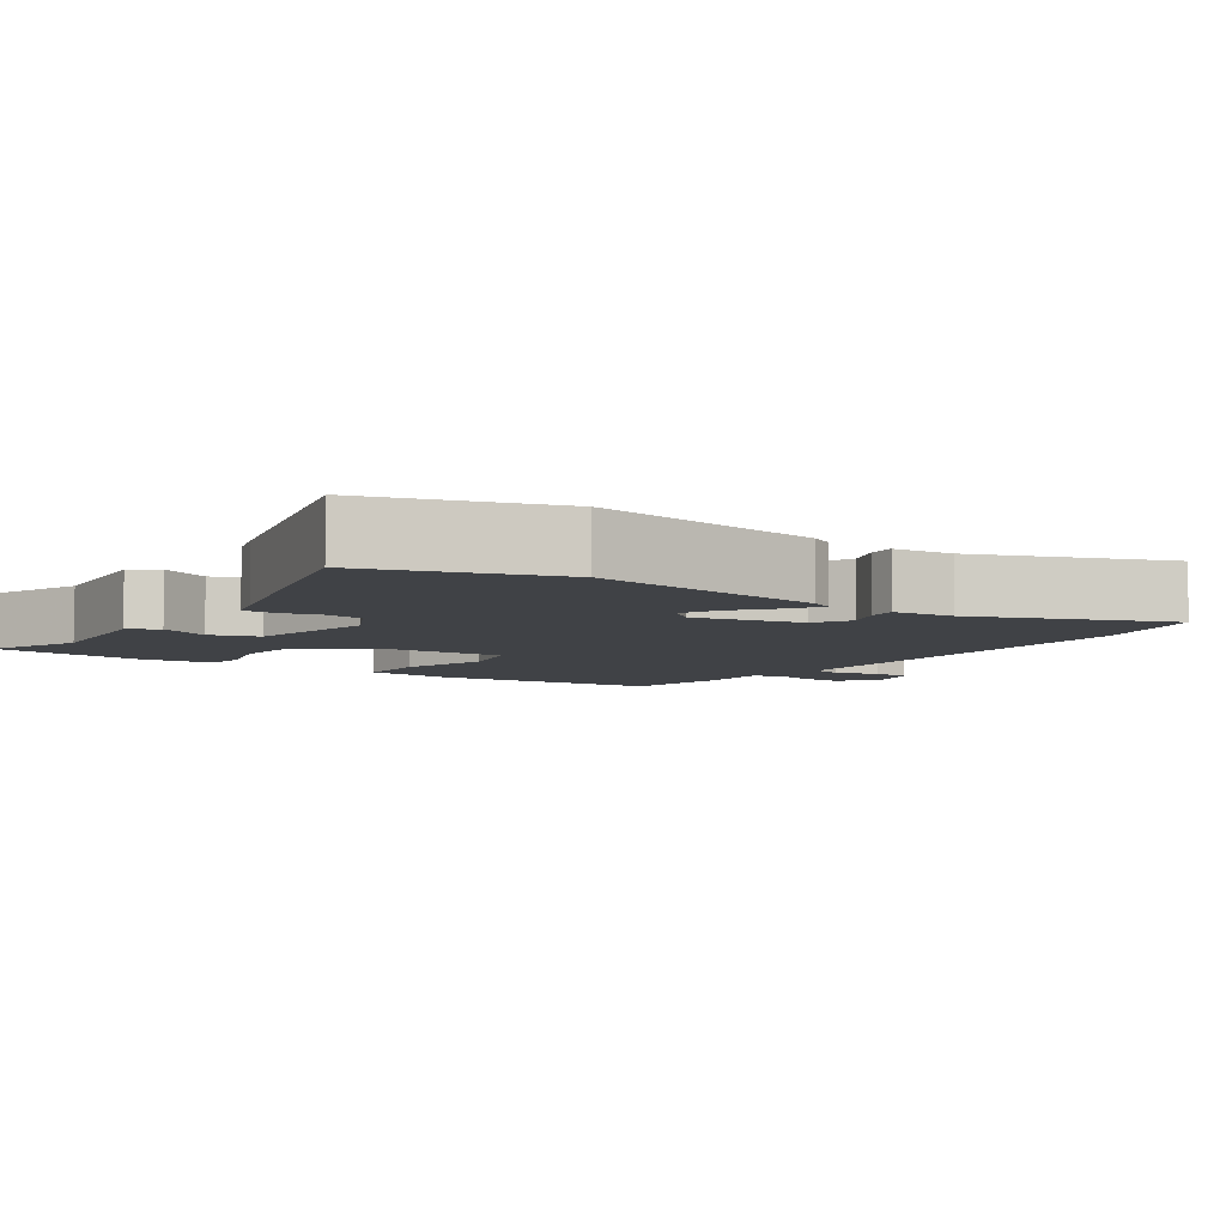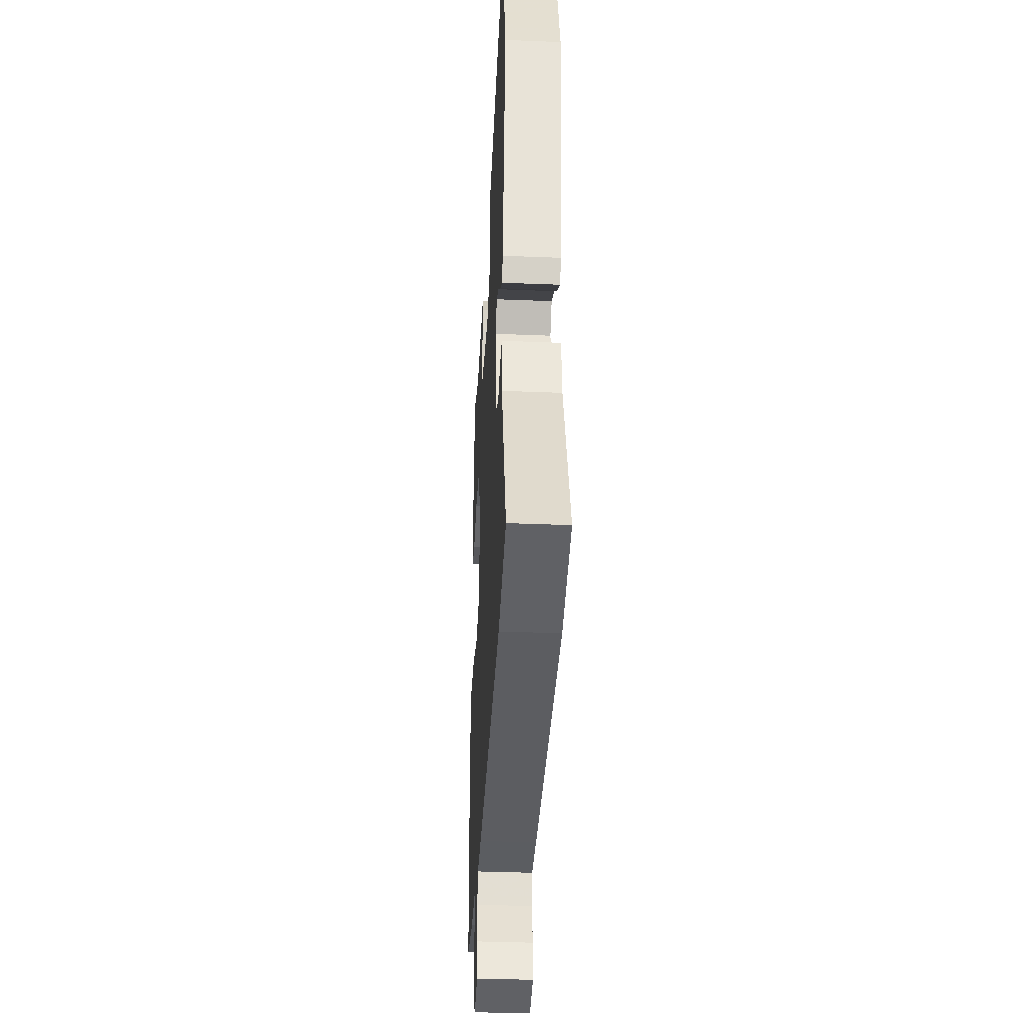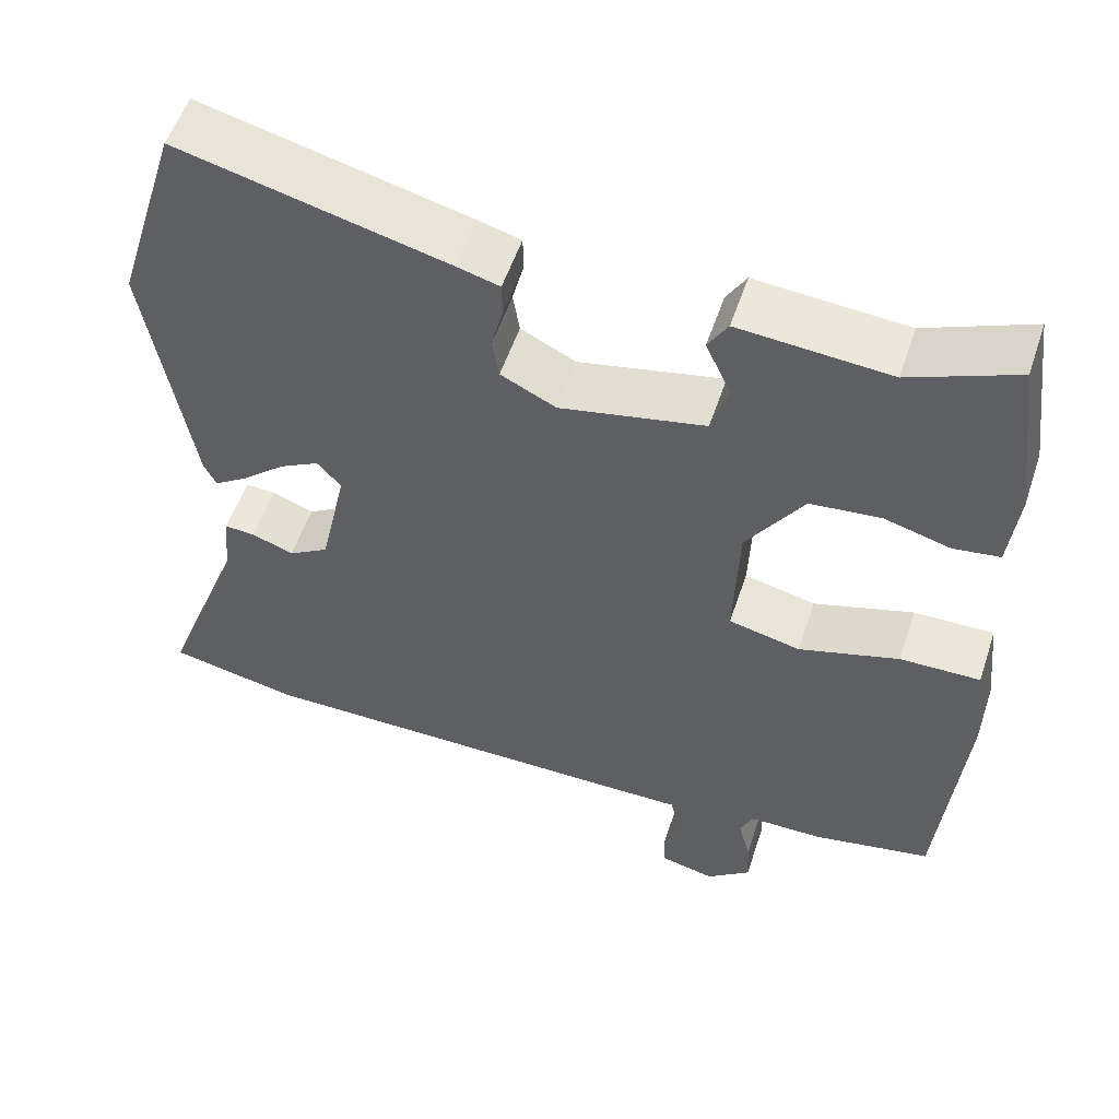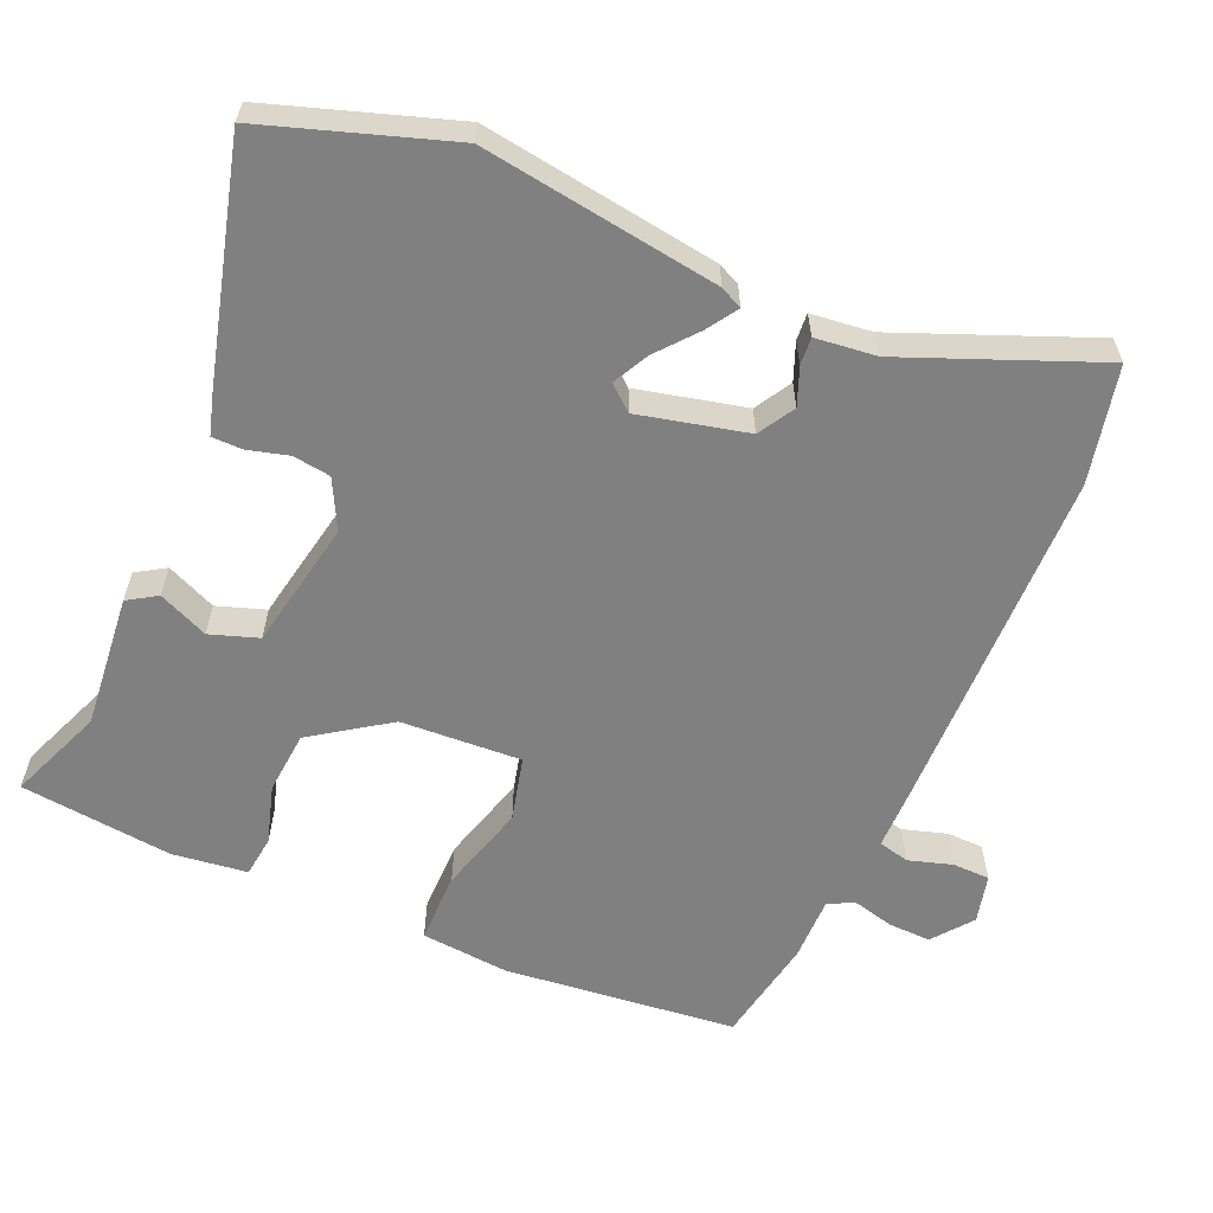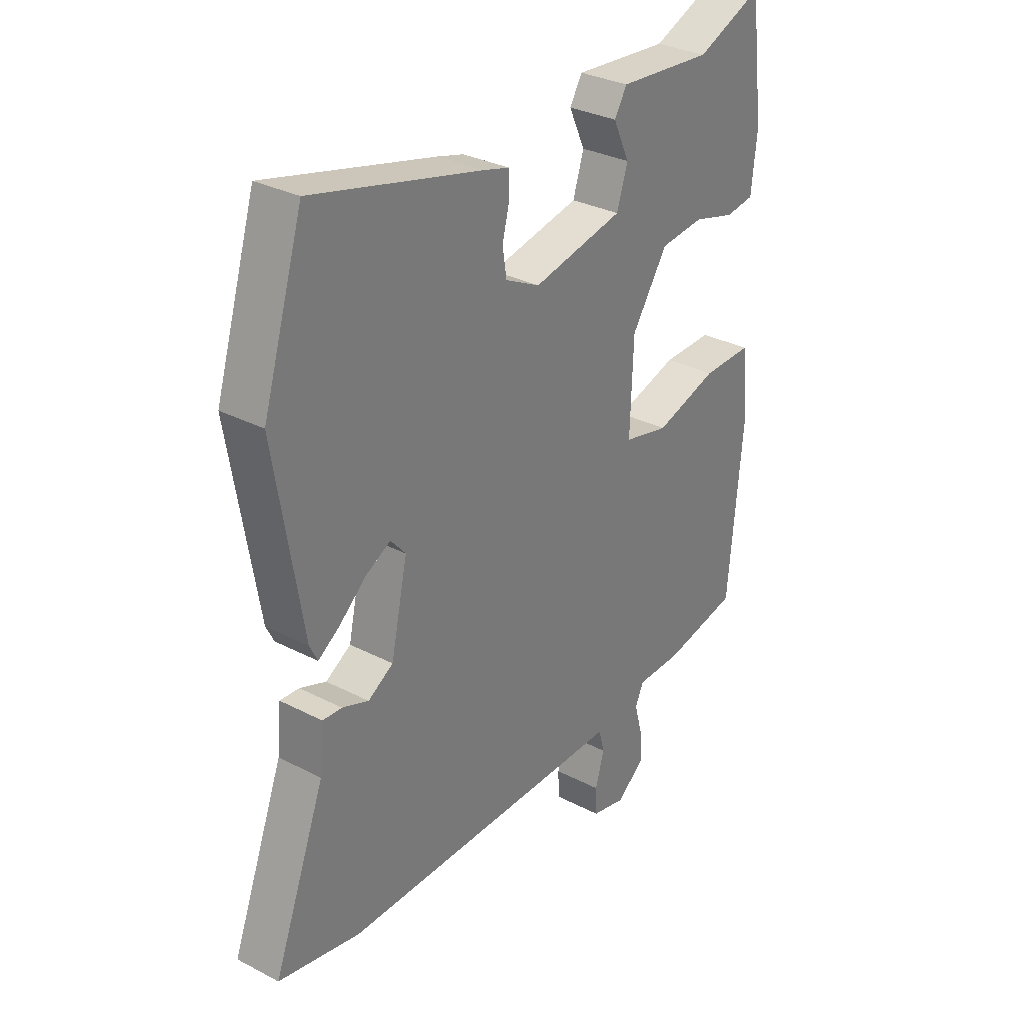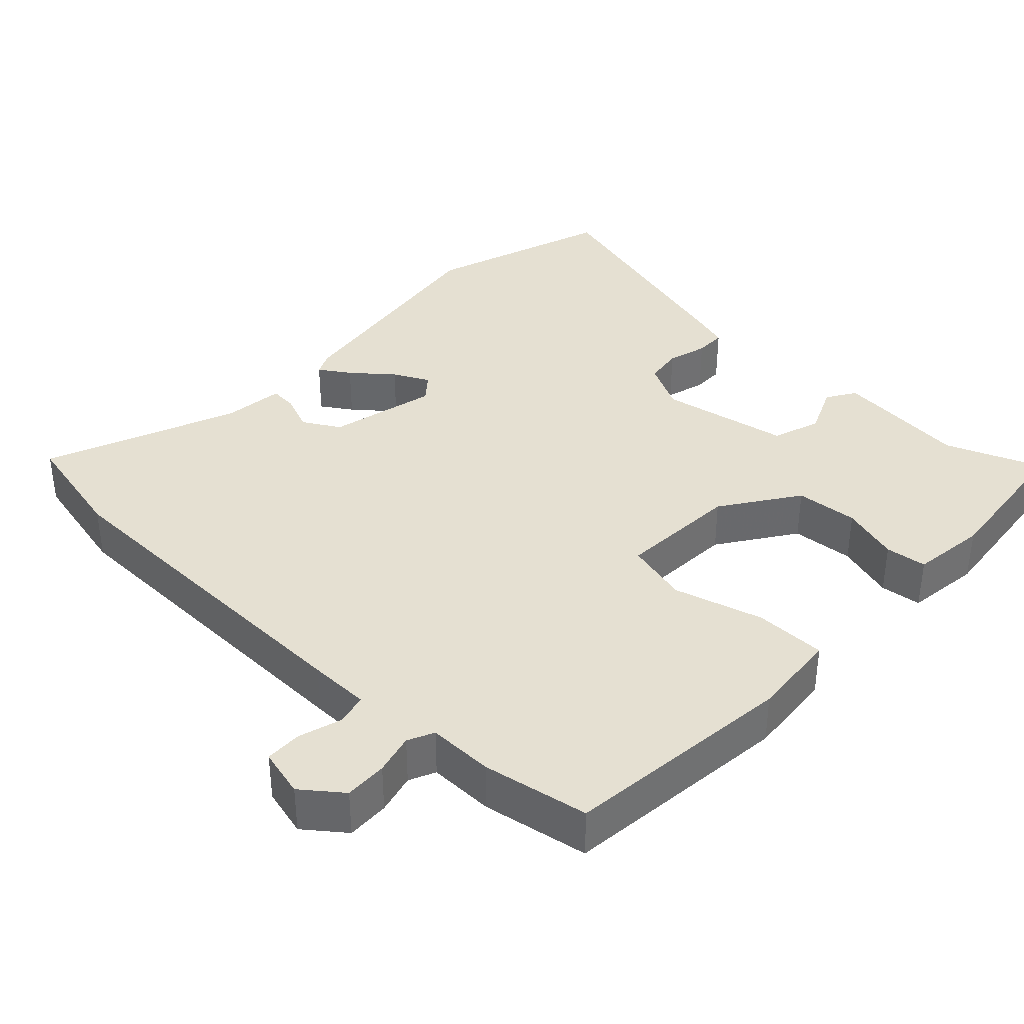
<metadata>
{"format":"obj","ext":"obj","renderer":"f3d","projection":"perspective","resolution":1024,"background":"white","views":[{"elev":-6.4,"azim":56.1,"up":"+Y"},{"elev":-36.6,"azim":87.0,"up":"+Z"},{"elev":54.7,"azim":-161.6,"up":"+Z"},{"elev":-60.2,"azim":67.6,"up":"+Y"},{"elev":31.1,"azim":126.6,"up":"+Z"},{"elev":37.6,"azim":-135.4,"up":"+Y"}]}
</metadata>
<code>
v -0.455 0.07 0.534
v -0.327 0.07 0.48
v -0.145 0.07 0.494
v -0.121 0.07 0.454
v -0.152 0.07 0.387
v -0.131 0.07 0.321
v 0.044 0.07 0.284
v 0.111 0.07 0.317
v 0.119 0.07 0.368
v 0.105 0.07 0.423
v 0.106 0.07 0.465
v 0.157 0.07 0.479
v 0.482 0.07 0.559
v 0.56 0.07 0.307
v 0.507 0.07 -0.014
v 0.492 0.07 -0.044
v 0.451 0.07 -0.016
v 0.398 0.07 0.03
v 0.35 0.07 0.056
v 0.321 0.07 0.023
v 0.353 0.07 -0.125
v 0.402 0.07 -0.155
v 0.453 0.07 -0.136
v 0.49 0.07 -0.134
v 0.498 0.07 -0.217
v 0.598 0.07 -0.48
v 0.44 0.07 -0.512
v -0.036 0.07 -0.512
v -0.119 0.07 -0.511
v -0.13 0.07 -0.553
v -0.113 0.07 -0.613
v -0.115 0.07 -0.663
v -0.181 0.07 -0.678
v -0.234 0.07 -0.635
v -0.231 0.07 -0.577
v -0.216 0.07 -0.522
v -0.232 0.07 -0.486
v -0.321 0.07 -0.485
v -0.465 0.07 -0.456
v -0.493 0.07 -0.14
v -0.48 0.07 -0.02
v -0.383 0.07 -0.022
v -0.262 0.07 -0.059
v -0.175 0.07 -0.039
v -0.181 0.07 0.125
v -0.25 0.07 0.23
v -0.335 0.07 0.239
v -0.415 0.07 0.217
v -0.471 0.07 0.225
v -0.482 0.07 0.327
v -0.455 0 0.534
v -0.327 0 0.48
v -0.145 0 0.494
v -0.121 0 0.454
v -0.152 0 0.387
v -0.131 0 0.321
v 0.044 0 0.284
v 0.111 0 0.317
v 0.119 0 0.368
v 0.105 0 0.423
v 0.106 0 0.465
v 0.157 0 0.479
v 0.482 0 0.559
v 0.56 0 0.307
v 0.507 0 -0.014
v 0.492 0 -0.044
v 0.451 0 -0.016
v 0.398 0 0.03
v 0.35 0 0.056
v 0.321 0 0.023
v 0.353 0 -0.125
v 0.402 0 -0.155
v 0.453 0 -0.136
v 0.49 0 -0.134
v 0.498 0 -0.217
v 0.598 0 -0.48
v 0.44 0 -0.512
v -0.036 0 -0.512
v -0.119 0 -0.511
v -0.13 0 -0.553
v -0.113 0 -0.613
v -0.115 0 -0.663
v -0.181 0 -0.678
v -0.234 0 -0.635
v -0.231 0 -0.577
v -0.216 0 -0.522
v -0.232 0 -0.486
v -0.321 0 -0.485
v -0.465 0 -0.456
v -0.493 0 -0.14
v -0.48 0 -0.02
v -0.383 0 -0.022
v -0.262 0 -0.059
v -0.175 0 -0.039
v -0.181 0 0.125
v -0.25 0 0.23
v -0.335 0 0.239
v -0.415 0 0.217
v -0.471 0 0.225
v -0.482 0 0.327
f 47 48 49 50
f 46 47 50 1
f 40 41 42 43
f 40 43 44
f 37 38 39 40
f 37 40 44
f 36 37 44
f 33 34 35 36
f 33 36 44
f 30 31 32 33
f 29 30 33 44
f 28 29 44 45
f 25 26 27 28
f 22 23 24 25
f 21 22 25 28
f 20 21 28 45
f 15 16 17 18
f 15 18 19
f 14 15 19
f 9 10 11 12
f 8 9 12 13
f 2 3 4 5
f 46 1 2 5
f 46 5 6
f 45 46 6 7
f 20 45 7 8
f 14 19 20
f 8 13 14 20
f 100 99 98 97
f 51 100 97 96
f 93 92 91 90
f 94 93 90
f 90 89 88 87
f 94 90 87
f 94 87 86
f 86 85 84 83
f 94 86 83
f 83 82 81 80
f 94 83 80 79
f 95 94 79 78
f 78 77 76 75
f 75 74 73 72
f 78 75 72 71
f 95 78 71 70
f 68 67 66 65
f 69 68 65
f 69 65 64
f 62 61 60 59
f 63 62 59 58
f 55 54 53 52
f 55 52 51 96
f 56 55 96
f 57 56 96 95
f 58 57 95 70
f 70 69 64
f 70 64 63 58
f 1 51 52 2
f 2 52 53 3
f 3 53 54 4
f 4 54 55 5
f 5 55 56 6
f 6 56 57 7
f 7 57 58 8
f 8 58 59 9
f 9 59 60 10
f 10 60 61 11
f 11 61 62 12
f 12 62 63 13
f 13 63 64 14
f 14 64 65 15
f 15 65 66 16
f 16 66 67 17
f 17 67 68 18
f 18 68 69 19
f 19 69 70 20
f 20 70 71 21
f 21 71 72 22
f 22 72 73 23
f 23 73 74 24
f 24 74 75 25
f 25 75 76 26
f 26 76 77 27
f 27 77 78 28
f 28 78 79 29
f 29 79 80 30
f 30 80 81 31
f 31 81 82 32
f 32 82 83 33
f 33 83 84 34
f 34 84 85 35
f 35 85 86 36
f 36 86 87 37
f 37 87 88 38
f 38 88 89 39
f 39 89 90 40
f 40 90 91 41
f 41 91 92 42
f 42 92 93 43
f 43 93 94 44
f 44 94 95 45
f 45 95 96 46
f 46 96 97 47
f 47 97 98 48
f 48 98 99 49
f 49 99 100 50
f 50 100 51 1

</code>
